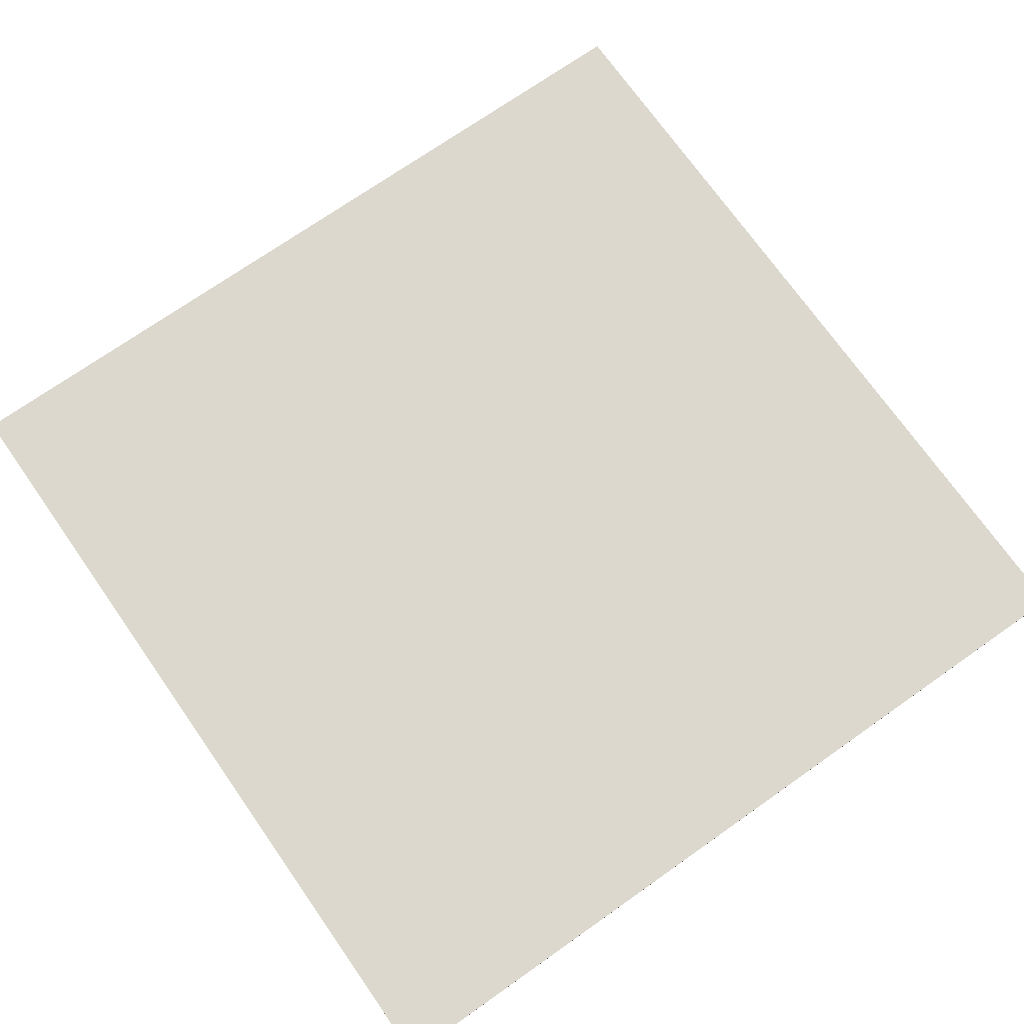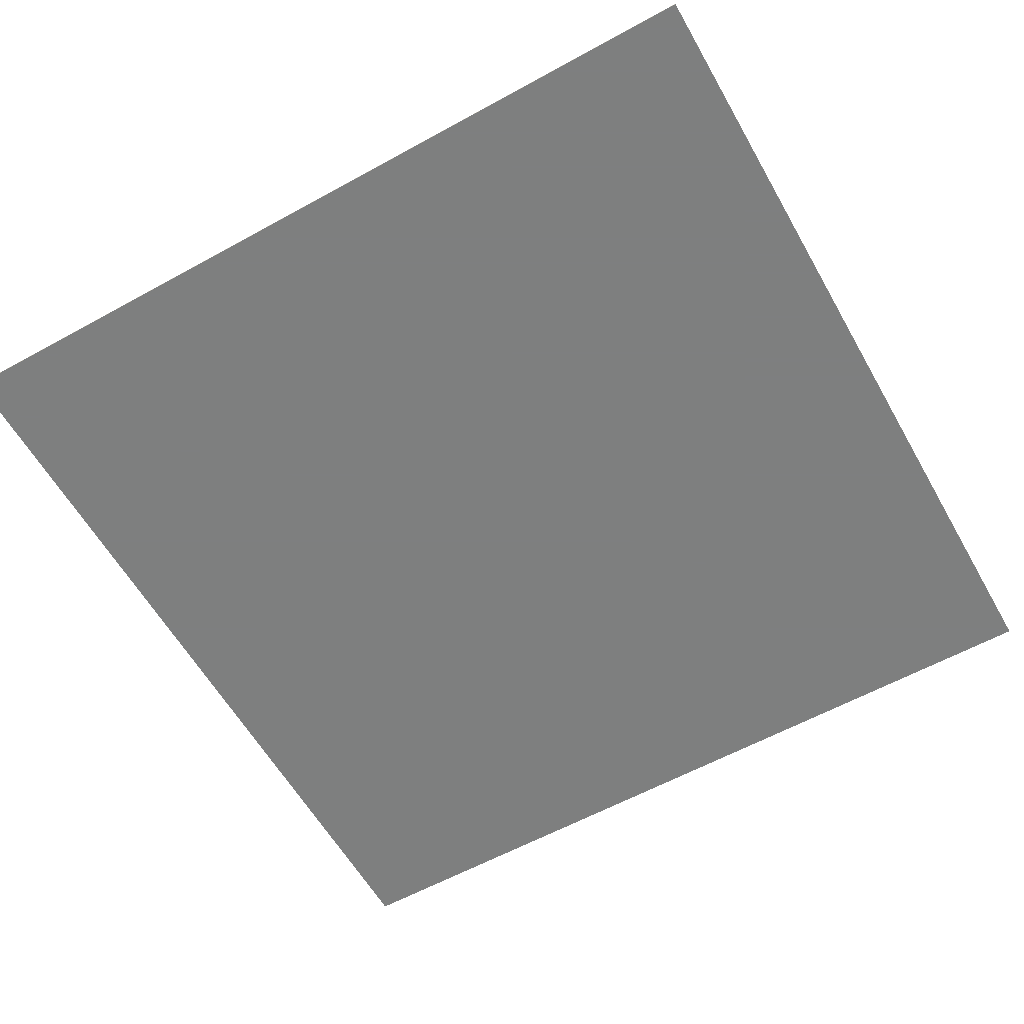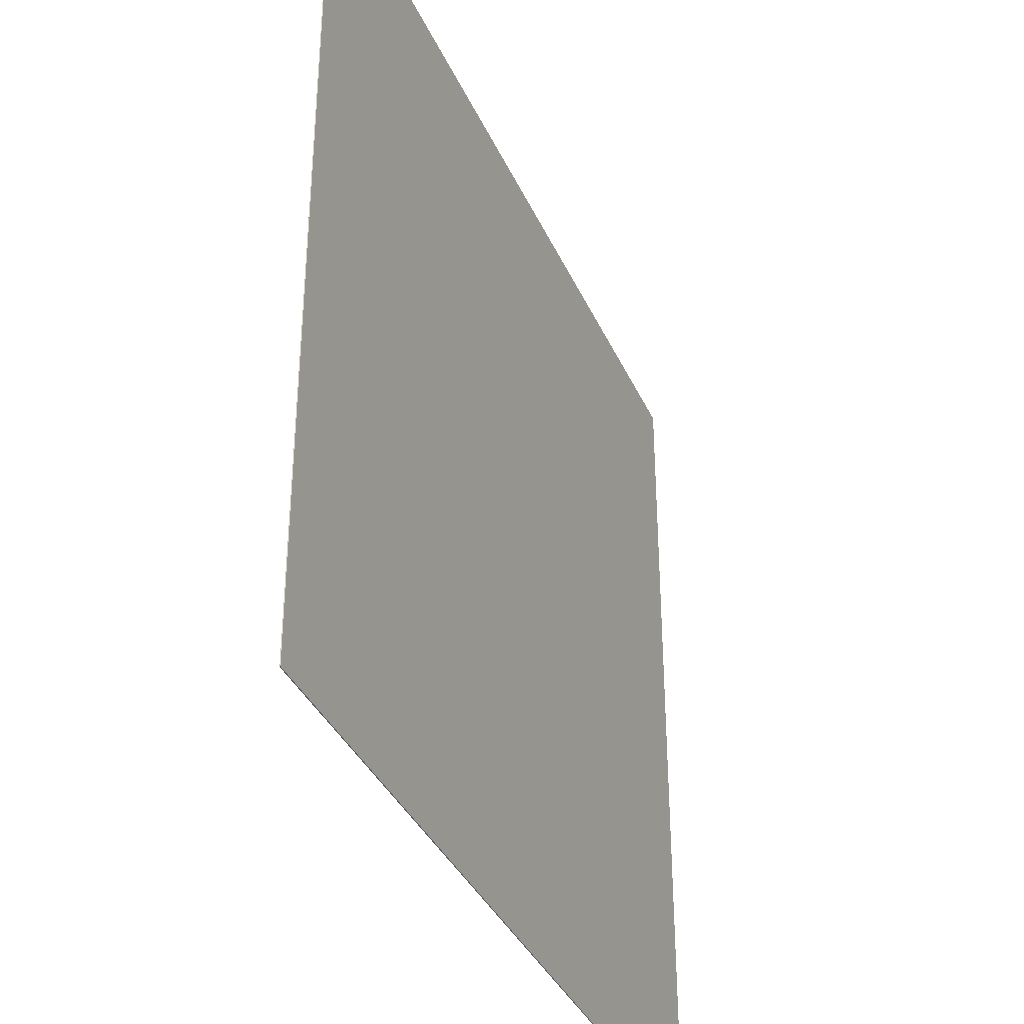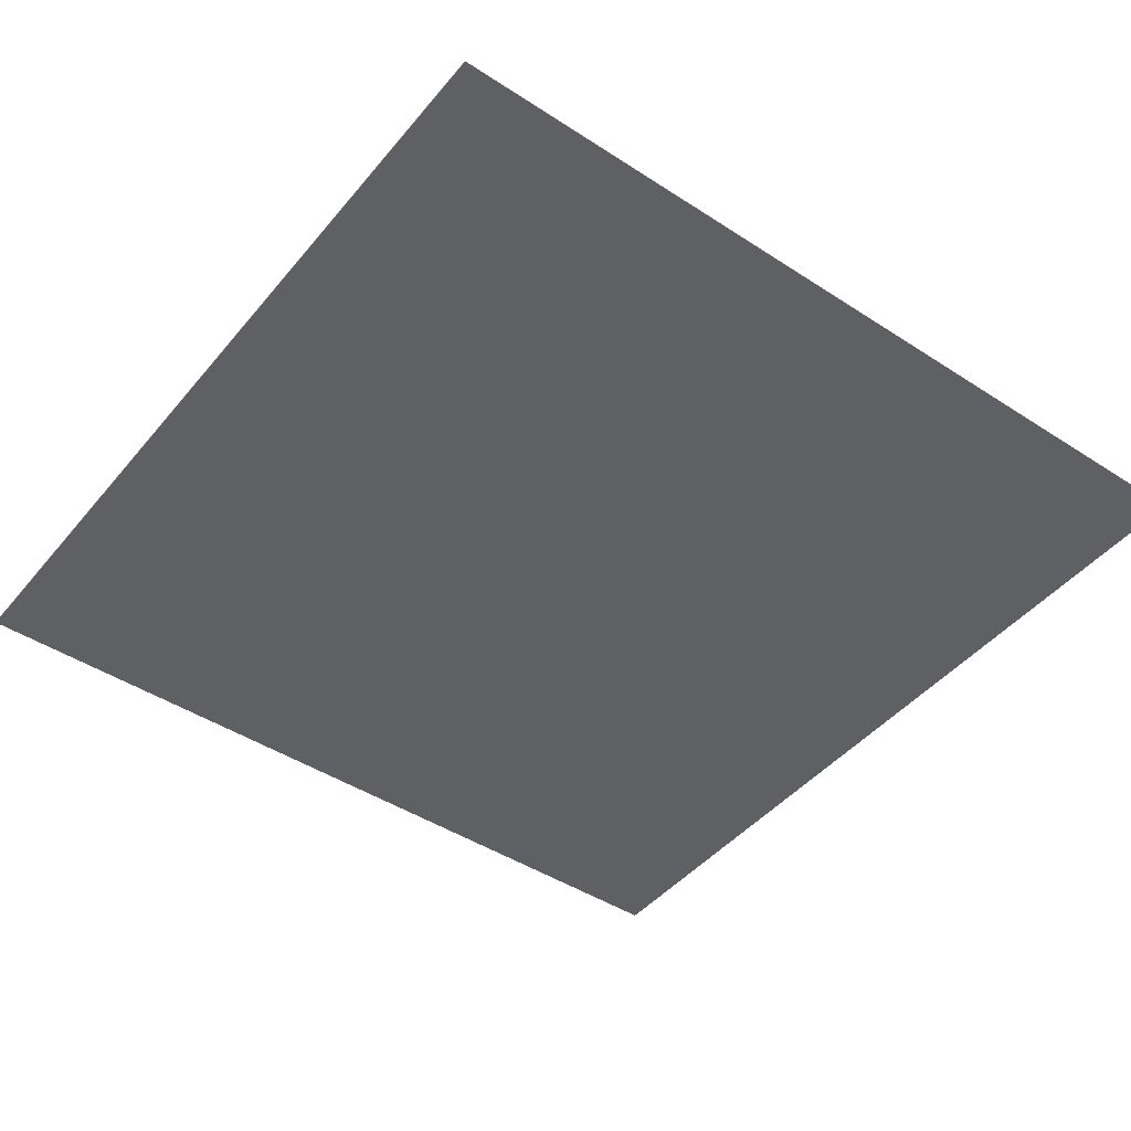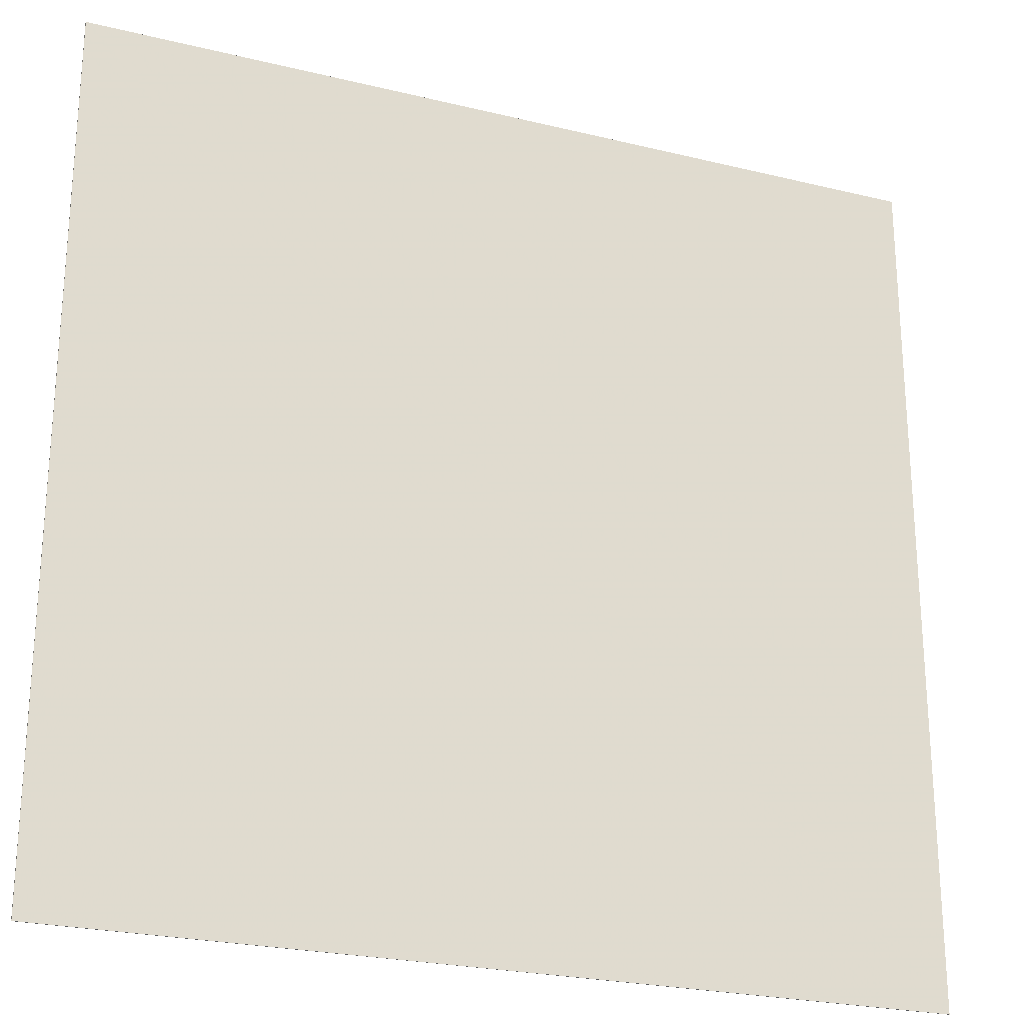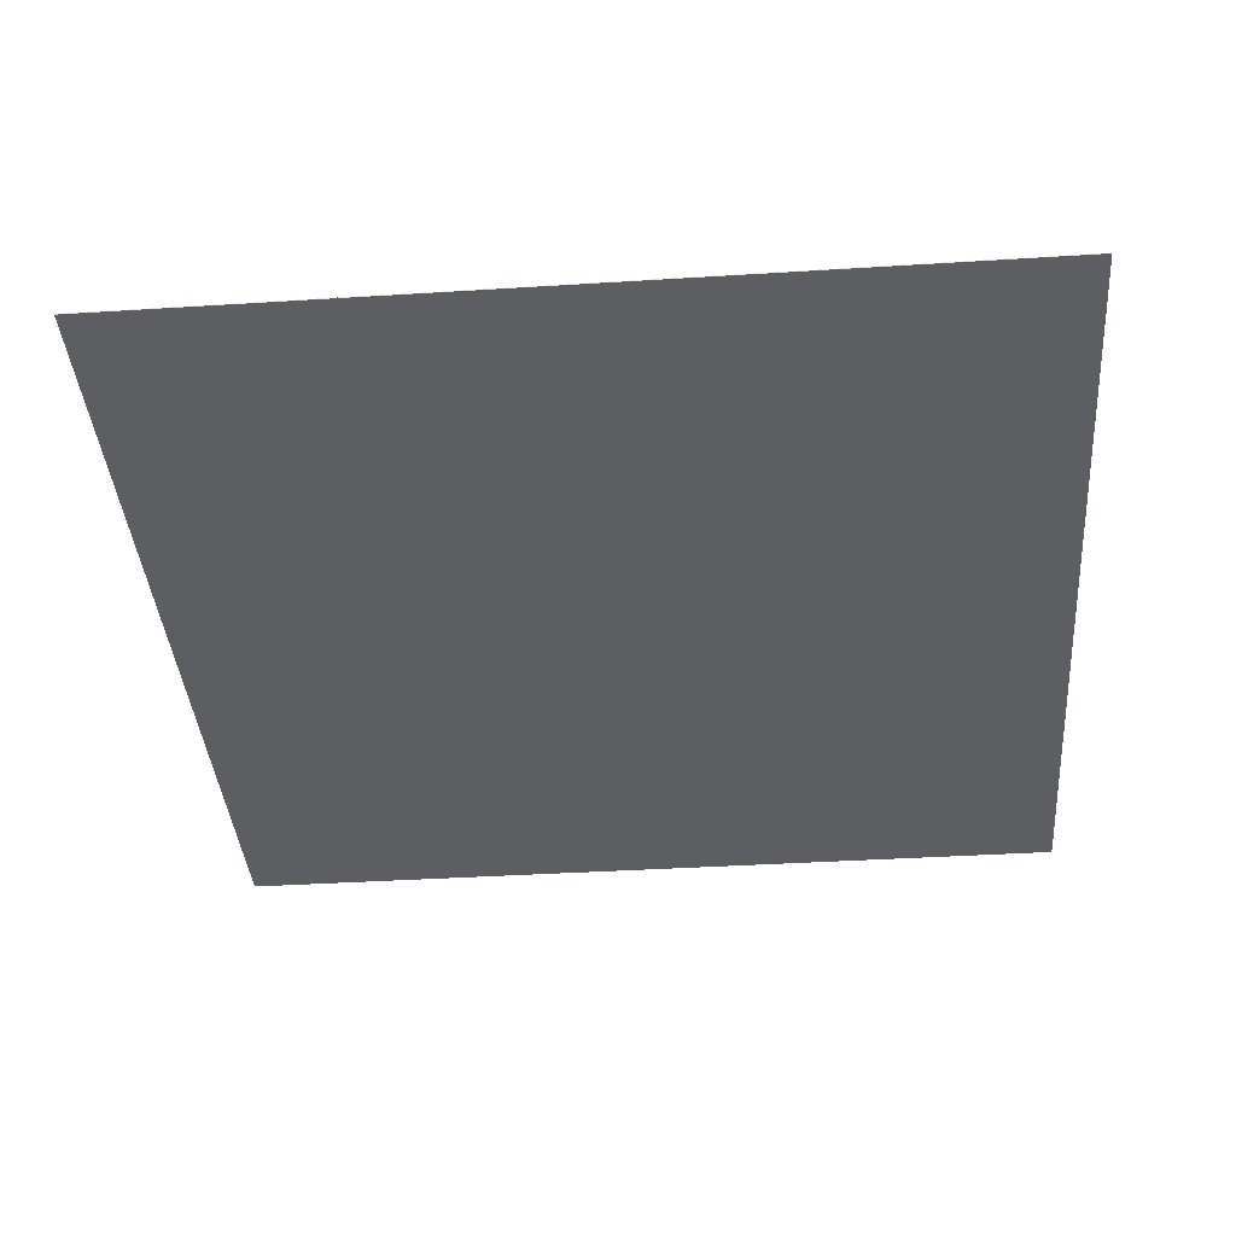
<metadata>
{"format":"obj","ext":"obj","renderer":"f3d","projection":"perspective","resolution":1024,"background":"white","views":[{"elev":72.4,"azim":-35.1,"up":"+Z"},{"elev":-59.6,"azim":29.5,"up":"+Z"},{"elev":-36.6,"azim":-67.9,"up":"+Y"},{"elev":-45.0,"azim":143.0,"up":"+Z"},{"elev":-24.3,"azim":-22.0,"up":"+Y"},{"elev":-39.1,"azim":-175.5,"up":"+Z"}]}
</metadata>
<code>
v -5 -5 -0.005
v -5 -5 -0.005
v -5 -5 -0.005
v -5 -5 0.005
v -5 -5 0.005
v -5 -5 0.005
v -5 5 -0.005
v -5 5 -0.005
v -5 5 -0.005
v -5 5 0.005
v -5 5 0.005
v -5 5 0.005
v 5 -5 -0.005
v 5 -5 -0.005
v 5 -5 -0.005
v 5 -5 0.005
v 5 -5 0.005
v 5 -5 0.005
v 5 5 -0.005
v 5 5 -0.005
v 5 5 -0.005
v 5 5 0.005
v 5 5 0.005
v 5 5 0.005
f 7 1 10
f 10 1 4
f 20 8 24
f 24 8 11
f 14 19 17
f 17 19 22
f 3 15 6
f 6 15 18
f 5 16 12
f 12 16 23
f 13 2 21
f 21 2 9

</code>
